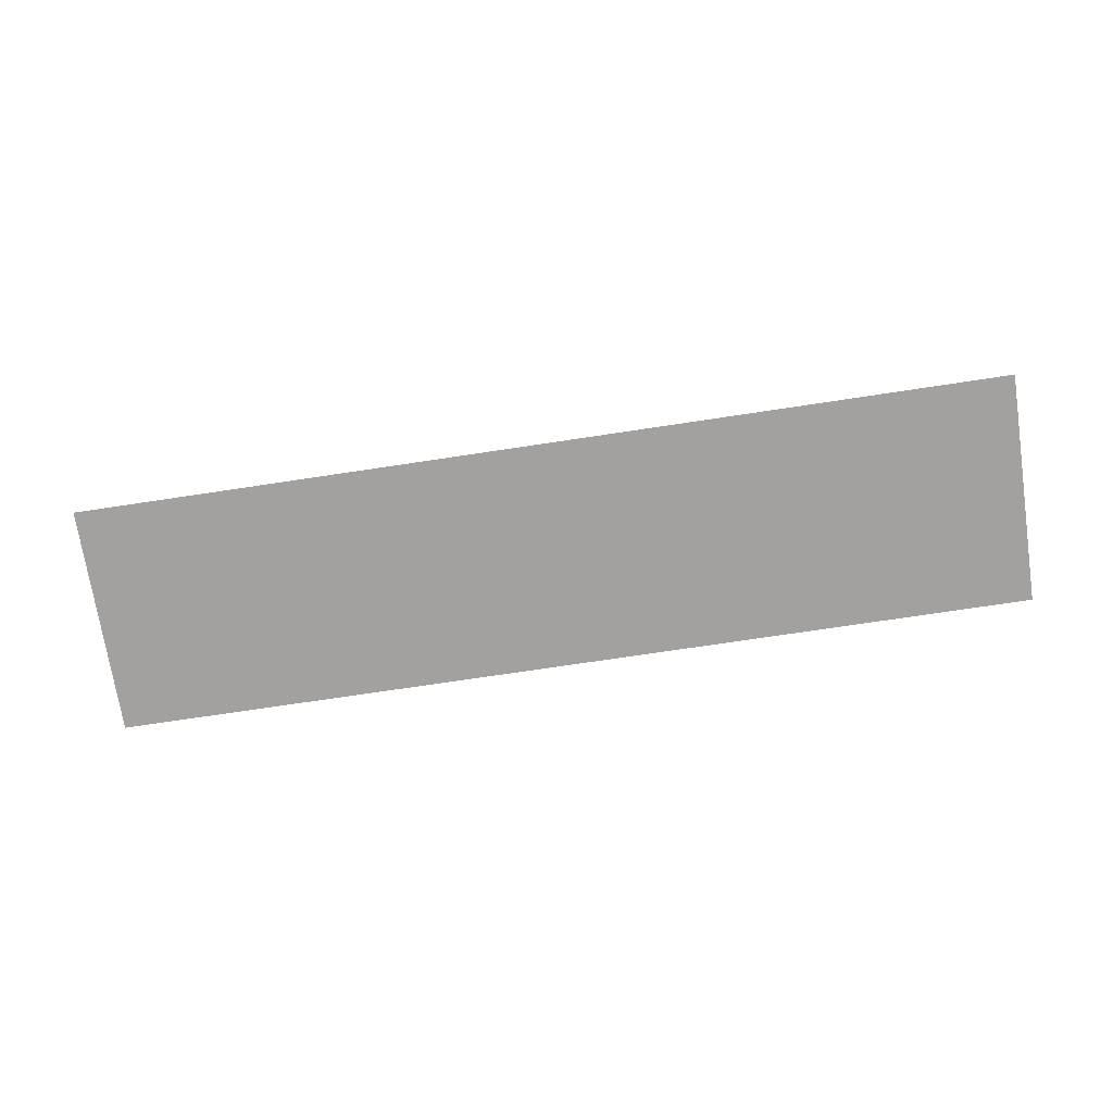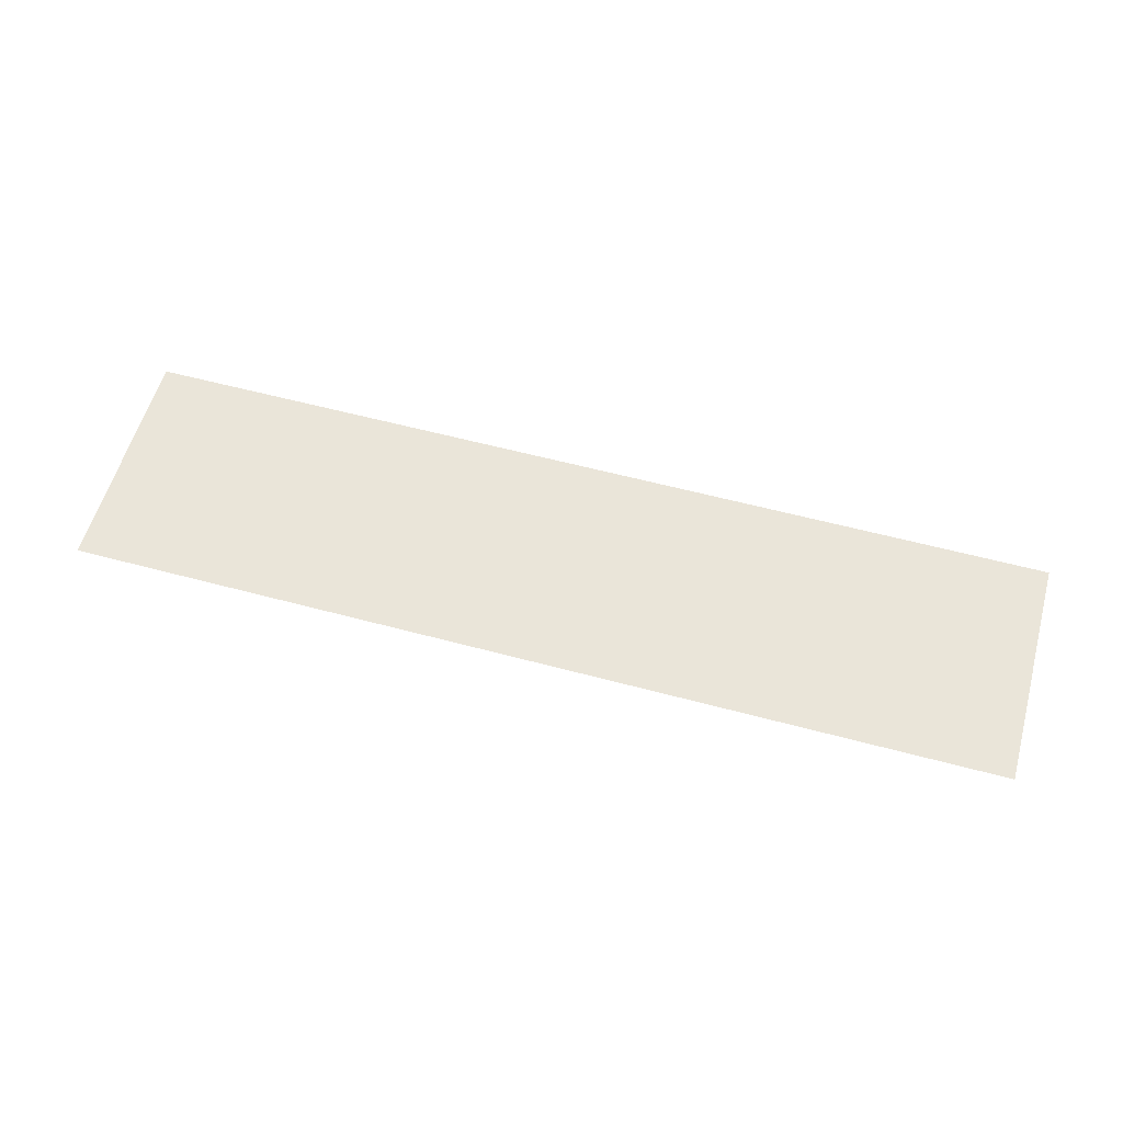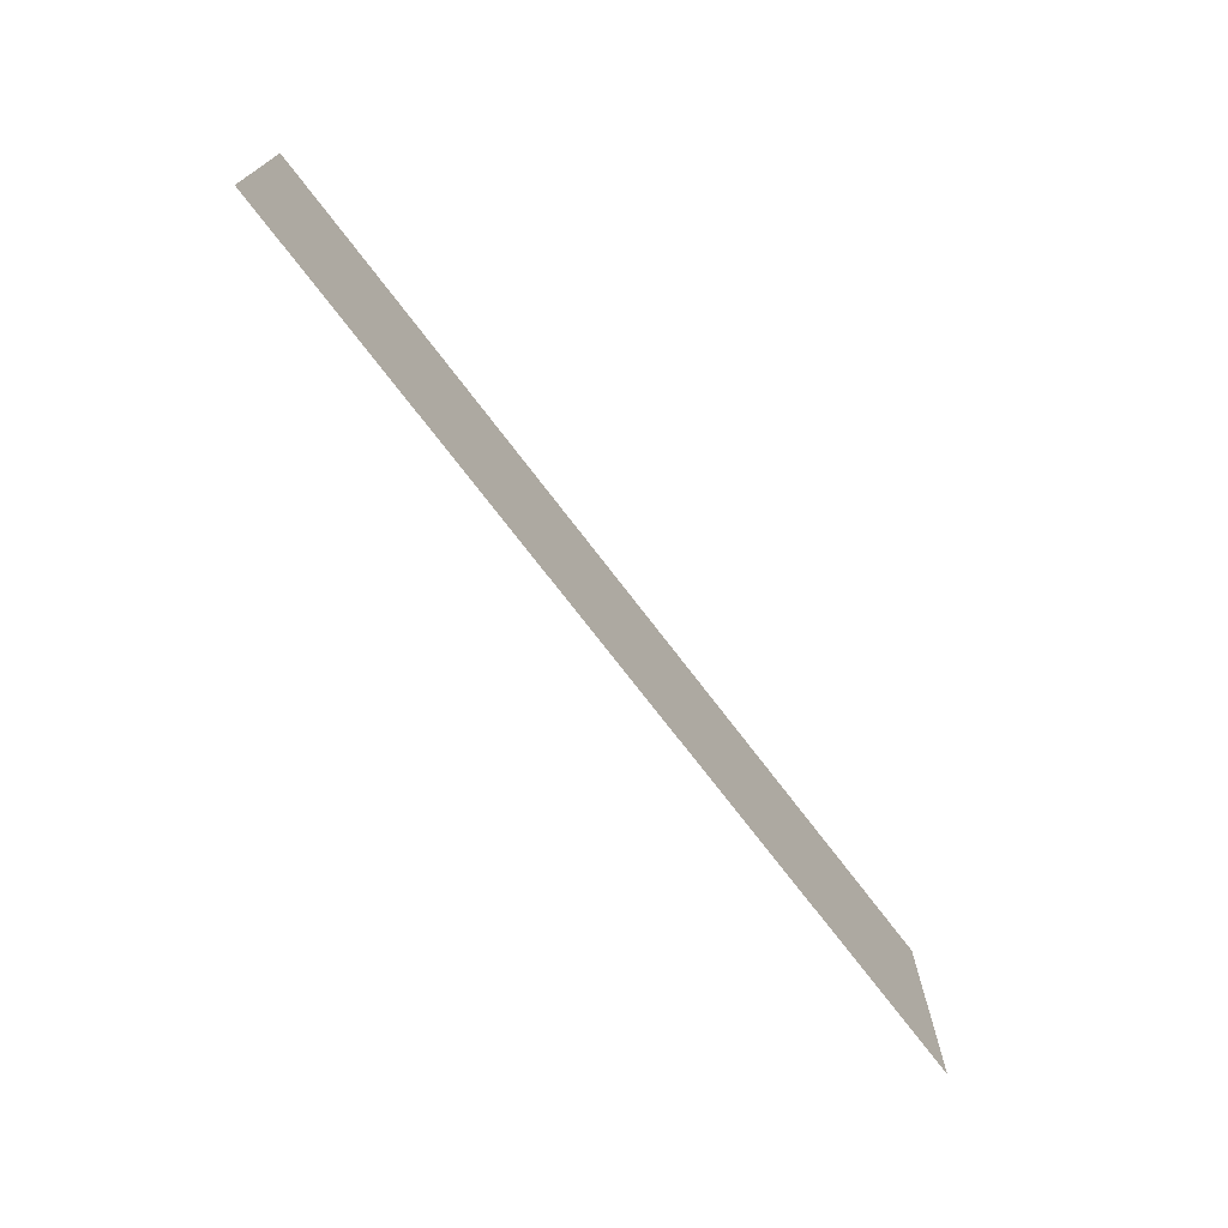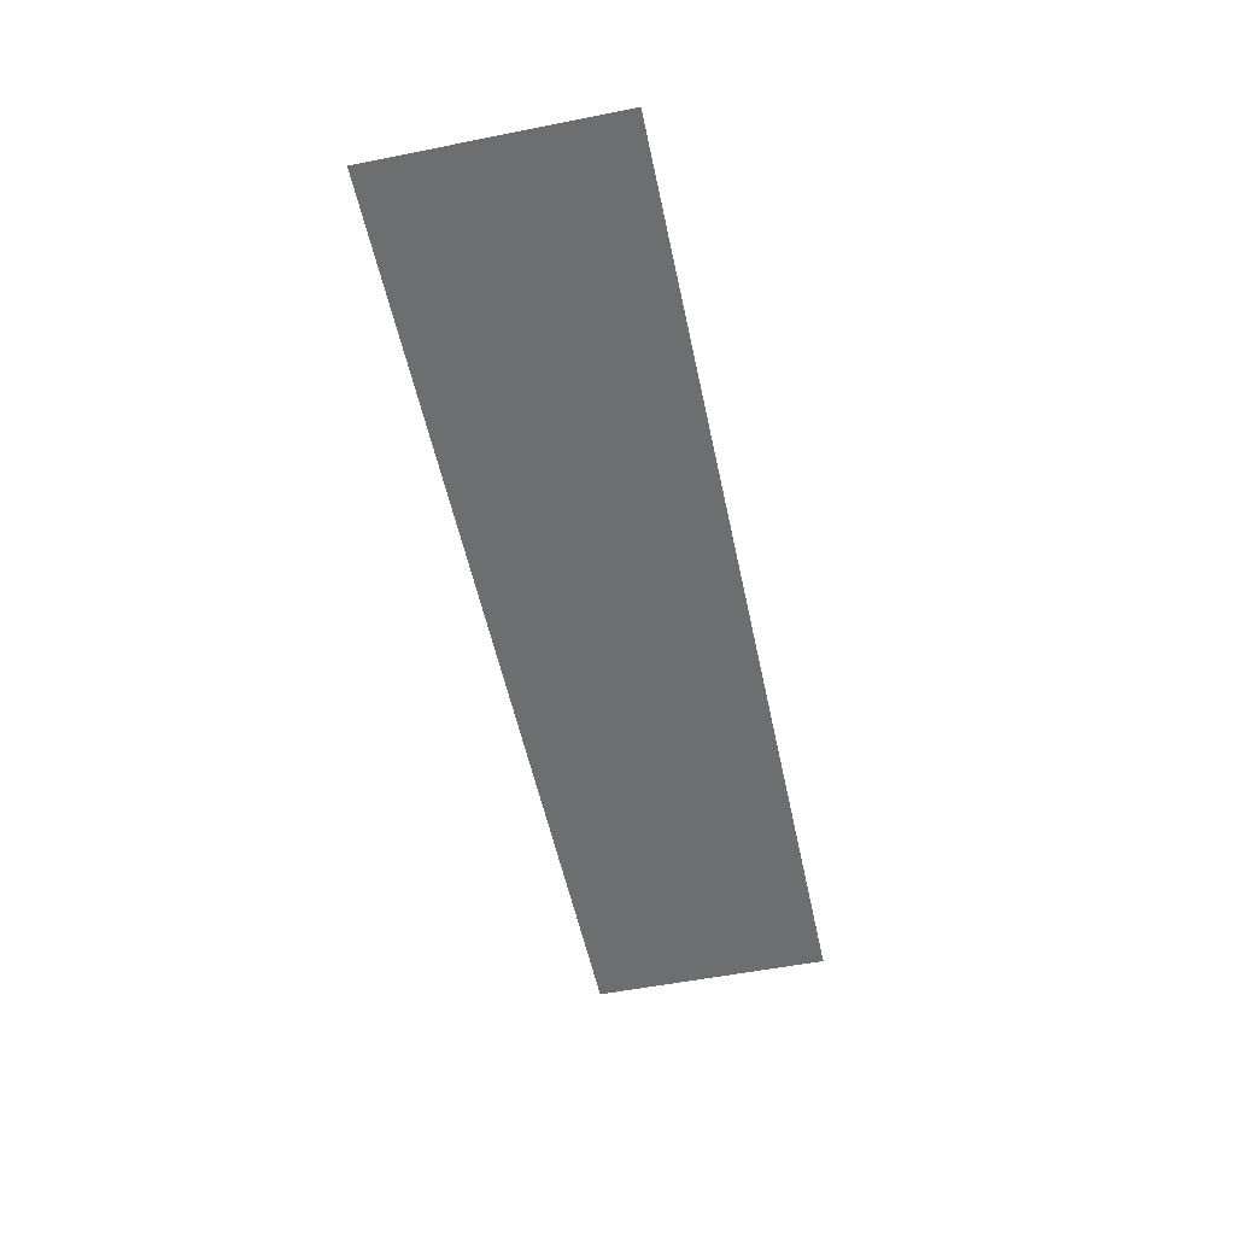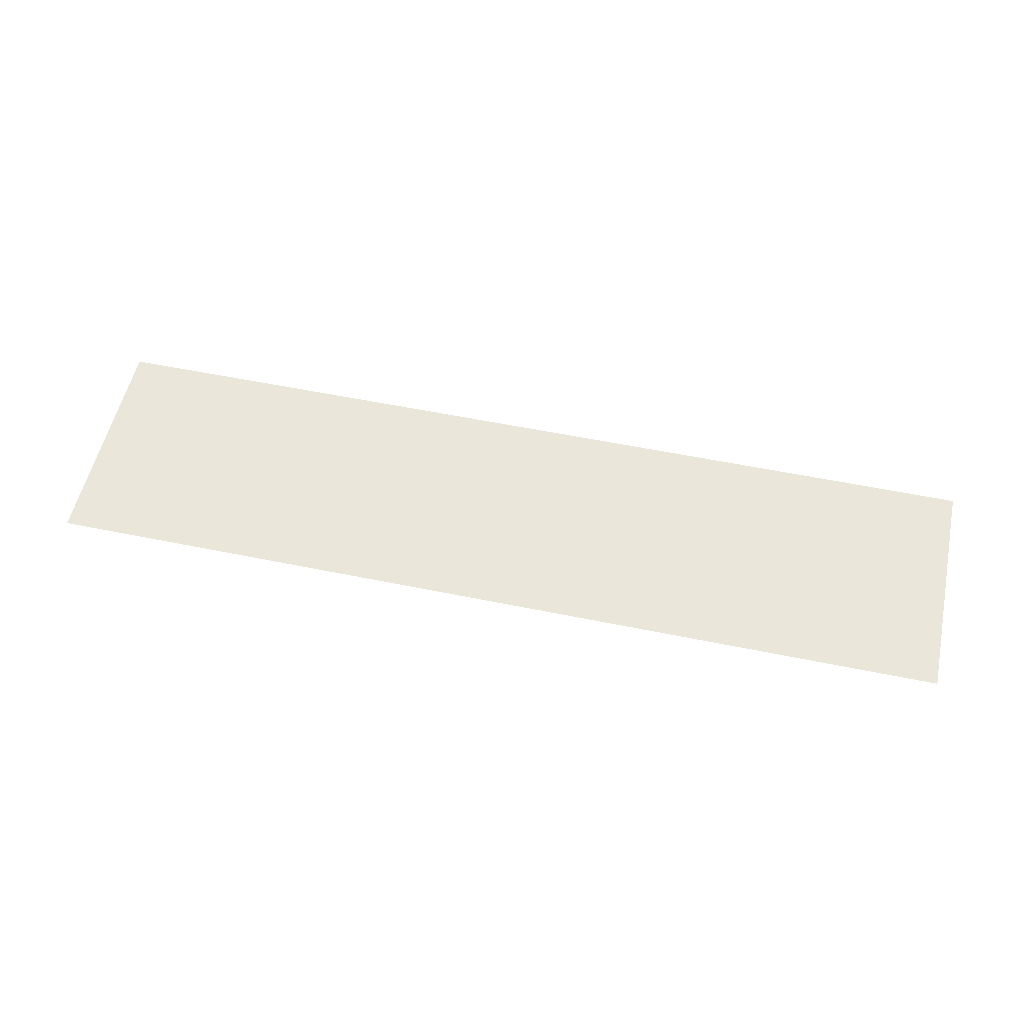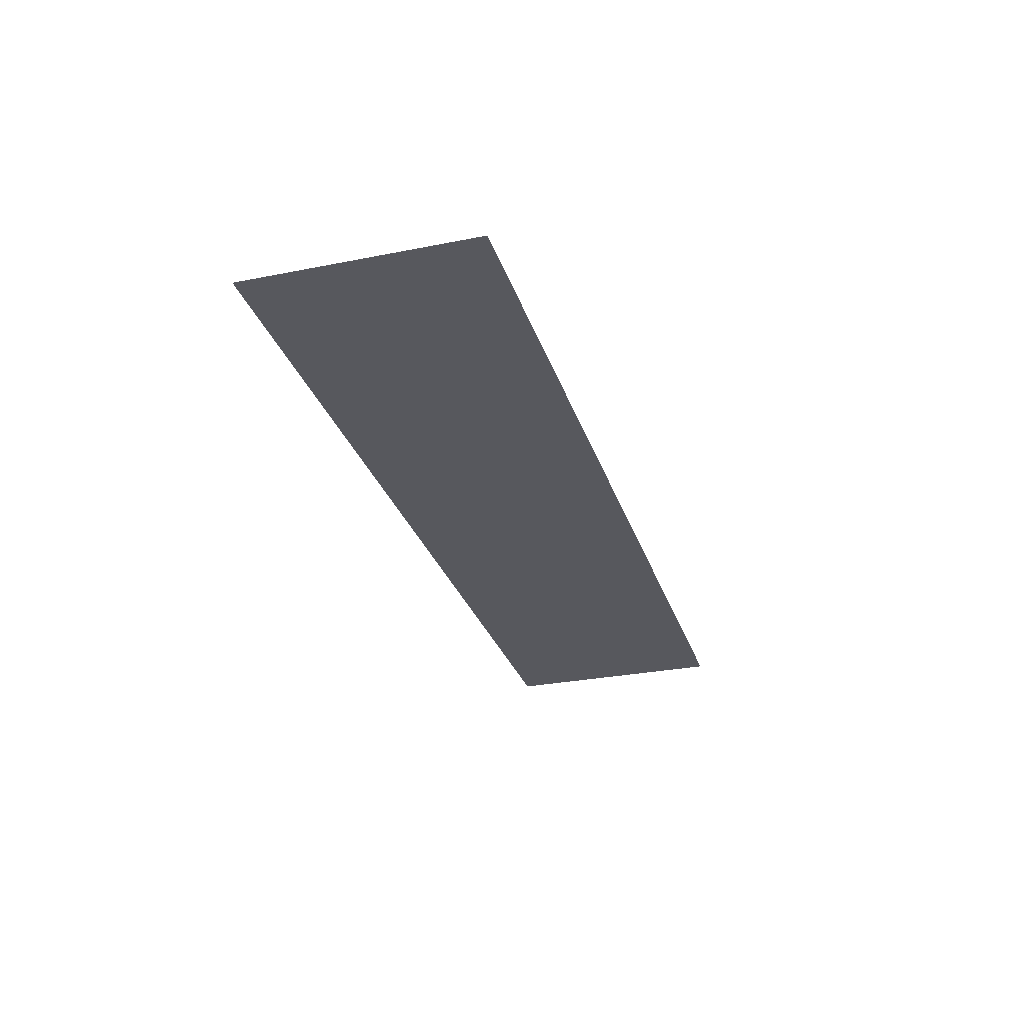
<metadata>
{"format":"obj","ext":"obj","renderer":"f3d","projection":"perspective","resolution":1024,"background":"white","views":[{"elev":-72.2,"azim":-171.4,"up":"+Y"},{"elev":57.7,"azim":-164.4,"up":"+Y"},{"elev":-72.4,"azim":127.2,"up":"+Z"},{"elev":-54.3,"azim":101.9,"up":"+Y"},{"elev":54.7,"azim":-167.7,"up":"+Y"},{"elev":-28.9,"azim":106.5,"up":"+Y"}]}
</metadata>
<code>
v 5670 102.4 -1690
v 5773 102.4 -1715
v 5773 102.4 -1690
v 5773 102.4 -1715
v 5670 102.4 -1690
v 5670 102.4 -1715
f 1 2 3
f 4 5 6

</code>
